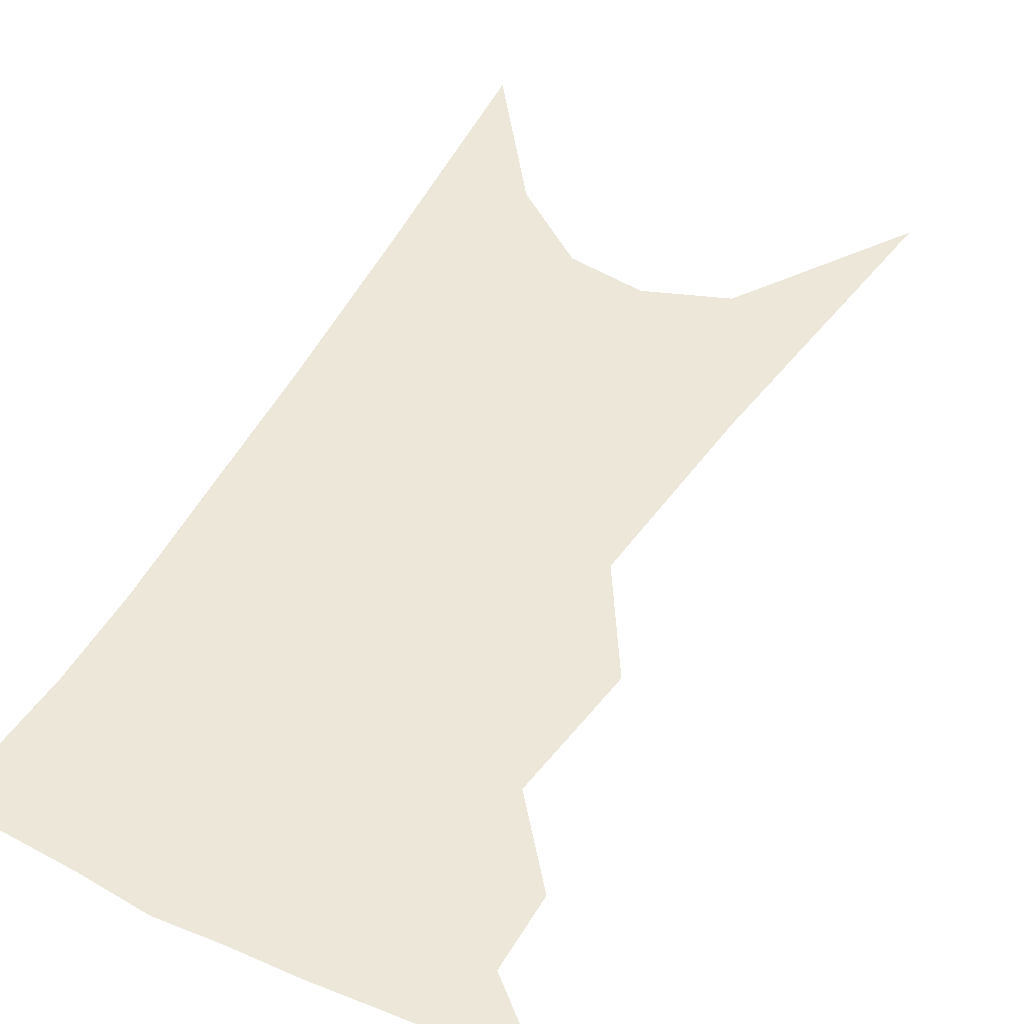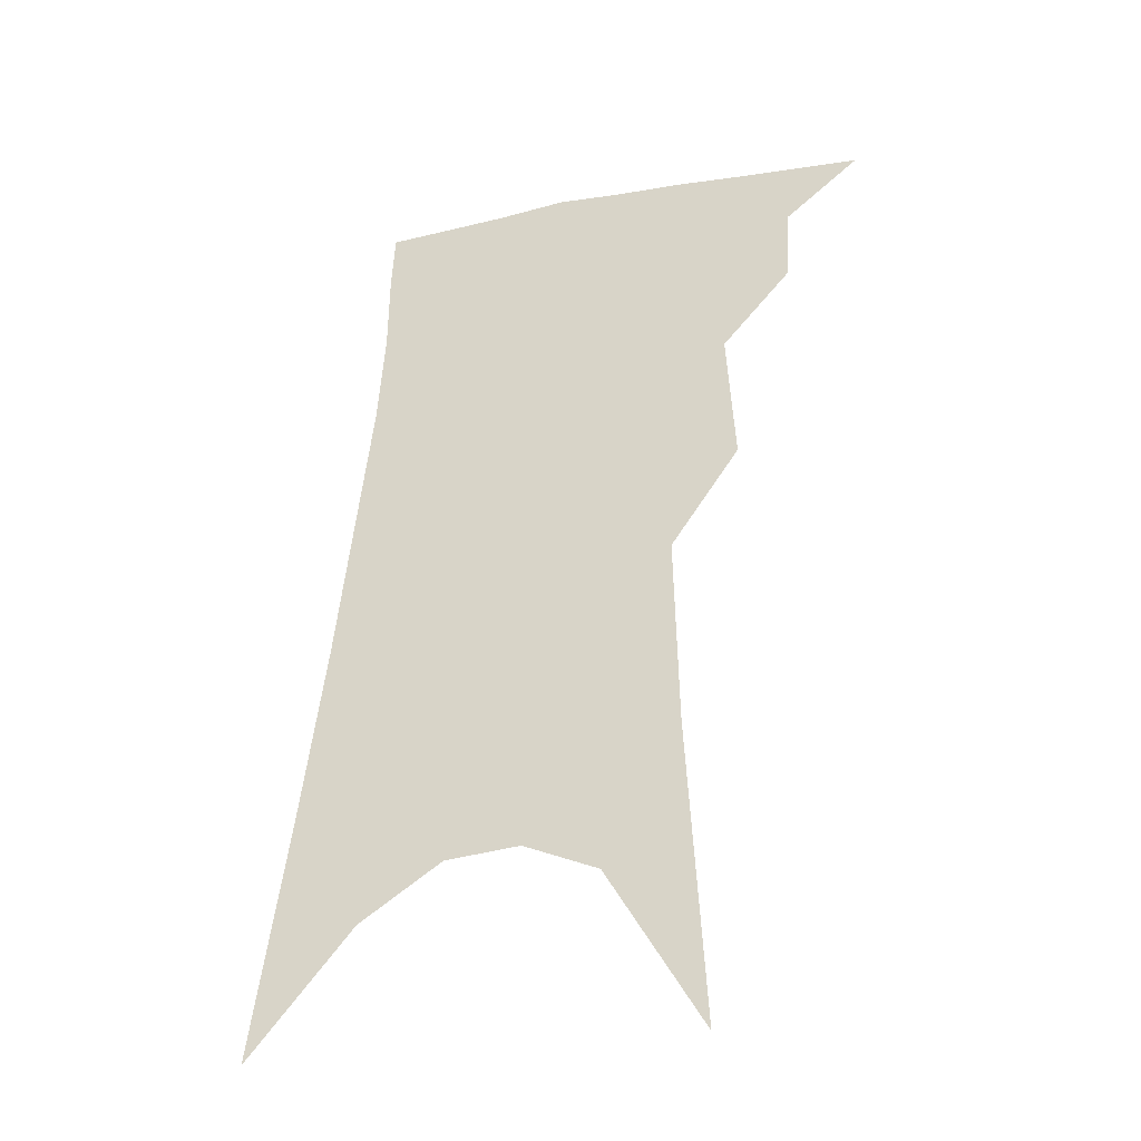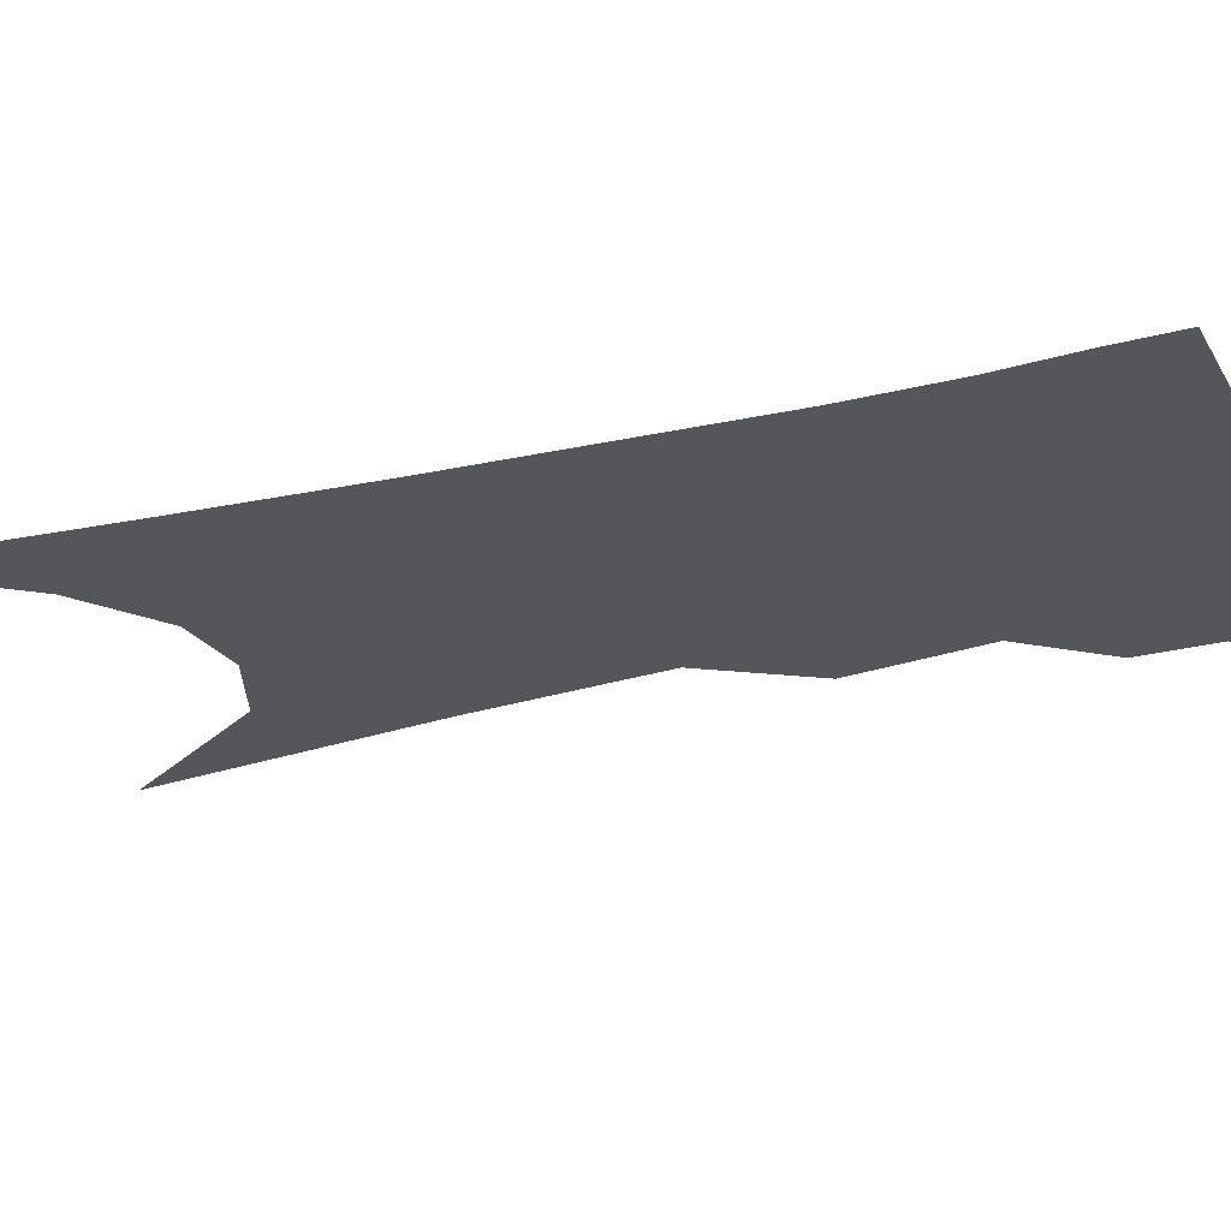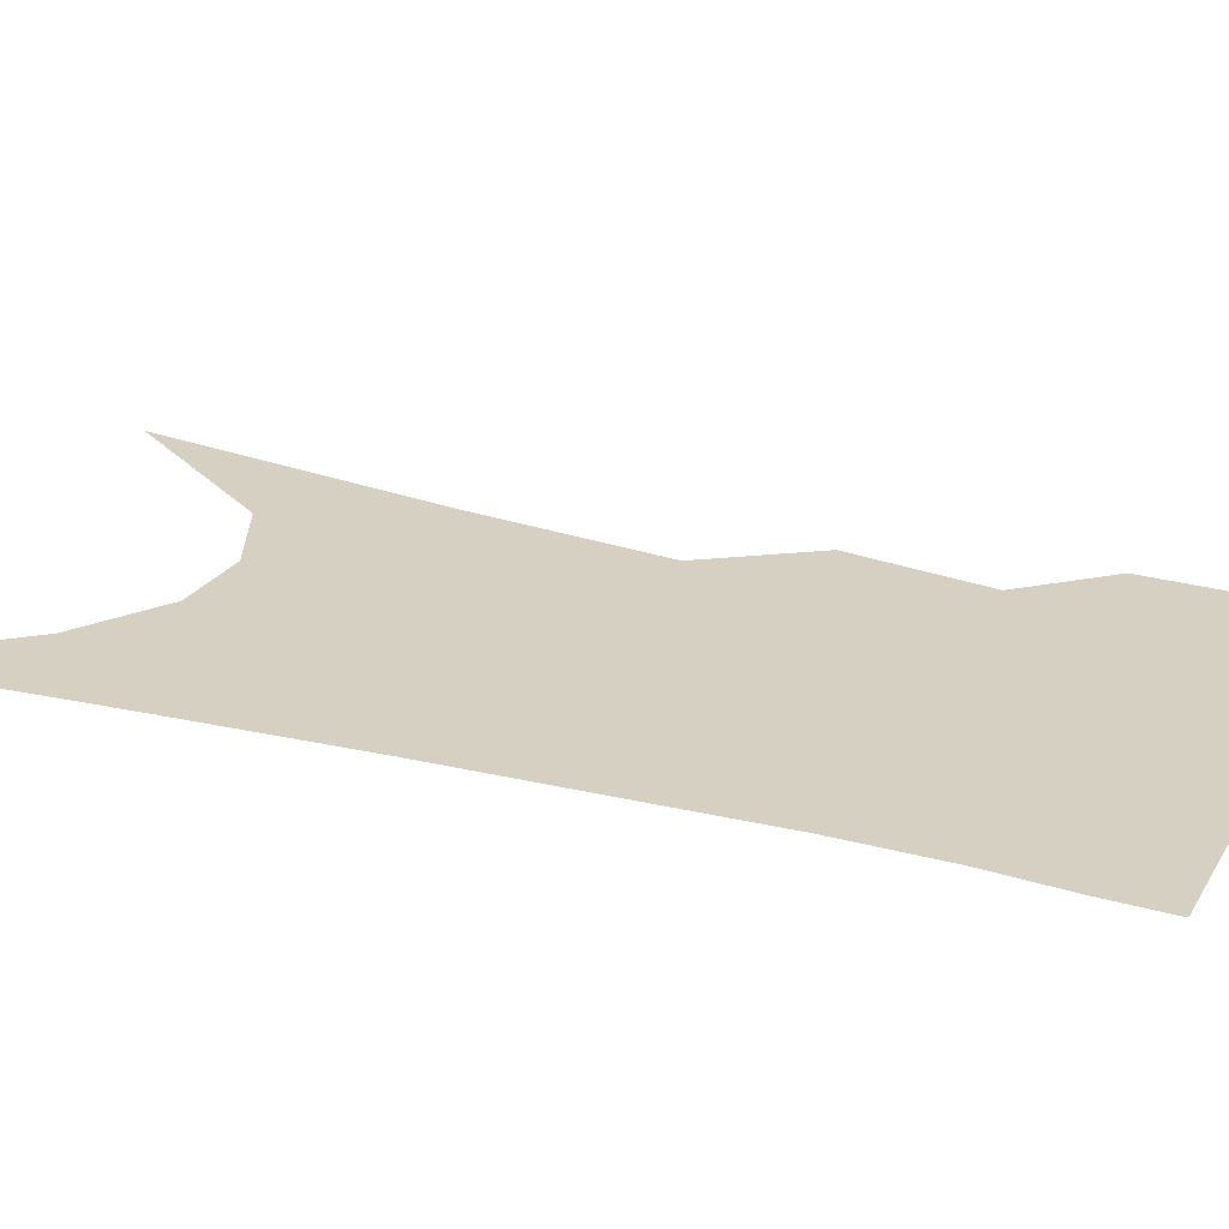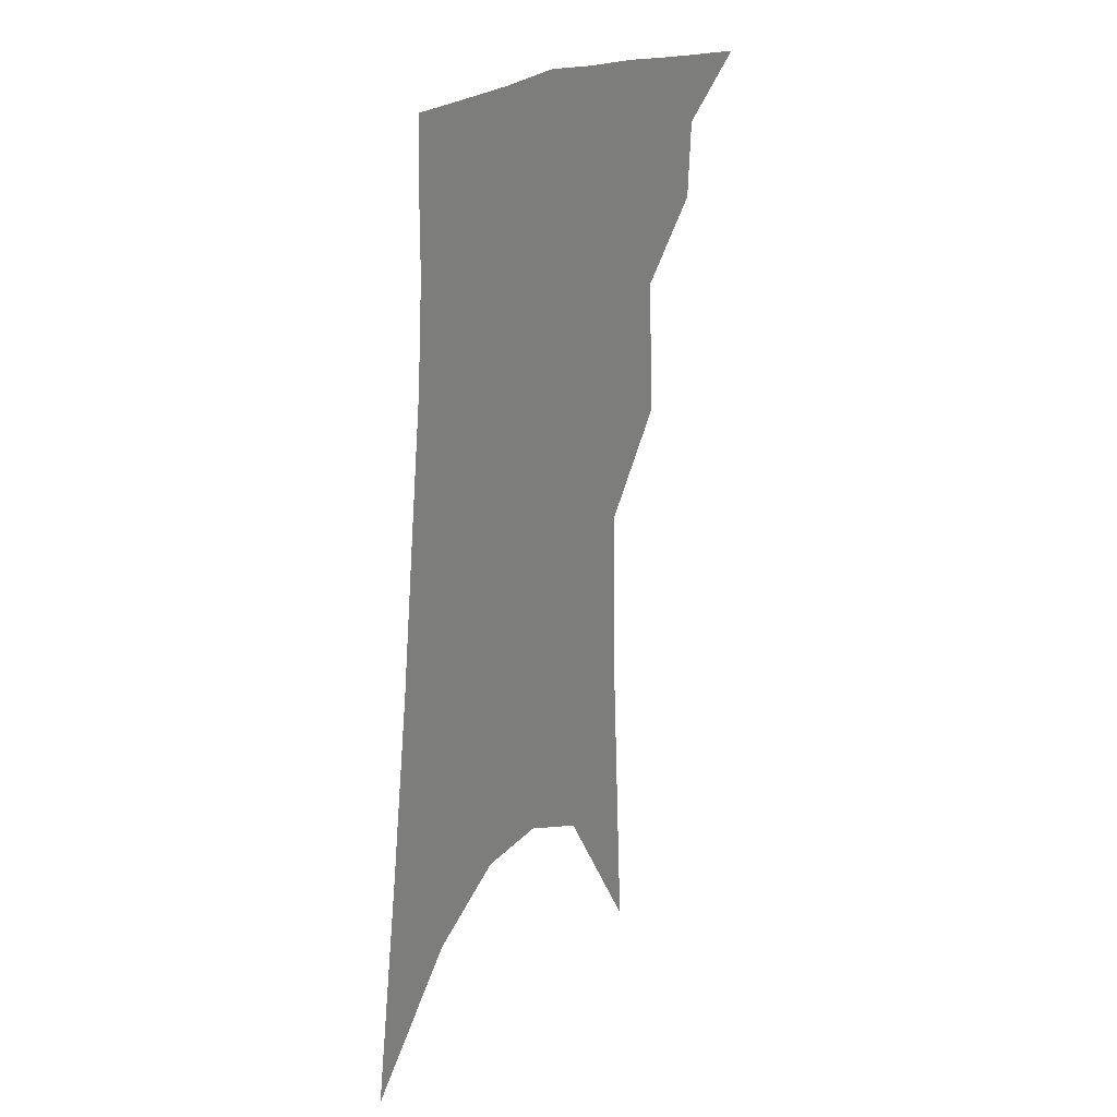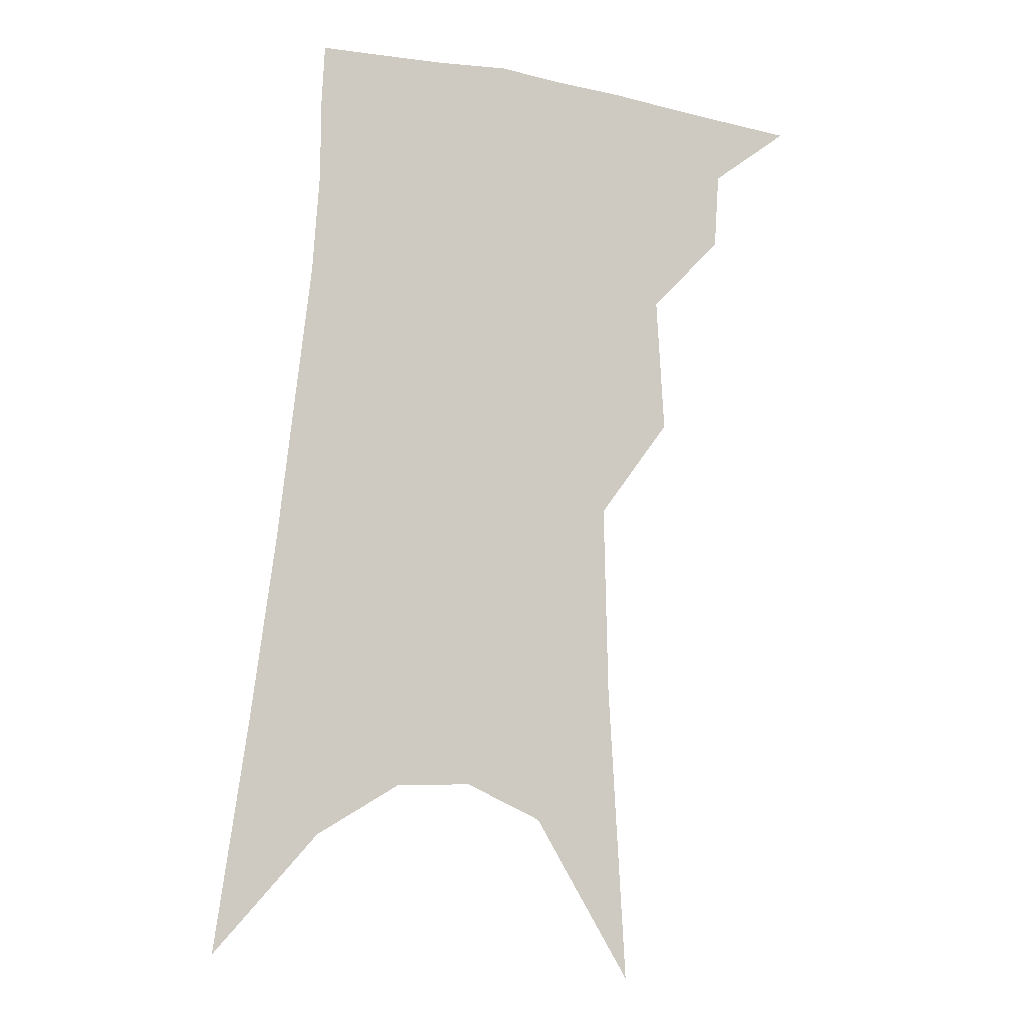
<metadata>
{"format":"obj","ext":"obj","renderer":"f3d","projection":"perspective","resolution":1024,"background":"white","views":[{"elev":50.2,"azim":-146.6,"up":"+Z"},{"elev":-34.9,"azim":-159.0,"up":"+Y"},{"elev":-25.4,"azim":116.4,"up":"+Z"},{"elev":26.5,"azim":117.1,"up":"+Z"},{"elev":26.6,"azim":123.4,"up":"+Y"},{"elev":-6.1,"azim":165.4,"up":"+Y"}]}
</metadata>
<code>
v 501.1 338.3 0
v 524 301.1 0
v 522.7 322.7 0
v 519.7 341.2 0
v 541.4 241.8 0
v 543.8 280.6 0
v 543 305.3 0
v 541.2 325.6 0
v 538 344.2 0
v 555.1 72.17 0
v 560.1 159.3 0
v 561.4 214.7 0
v 562.7 256.9 0
v 563.2 287.9 0
v 562.1 309.9 0
v 559.7 328.5 0
v 556.3 347.4 0
v 582.6 120.2 0
v 582 180.2 0
v 581.6 227.5 0
v 581.7 265 0
v 581.3 291.3 0
v 580.4 312.5 0
v 579.2 331.2 0
v 575.4 350 0
v 604.3 131 0
v 601.8 187.2 0
v 600.3 232.1 0
v 599.5 267.8 0
v 599 294.3 0
v 598.4 315 0
v 597.3 333.3 0
v 593.6 353.1 0
v 626 130.7 0
v 621.2 190.2 0
v 618.8 232.5 0
v 617.4 266.2 0
v 616.5 293.8 0
v 616 316.1 0
v 615.4 335.1 0
v 614 353.3 0
v 650 116.6 0
v 642.5 180.2 0
v 638.8 223.9 0
v 636.3 260.2 0
v 634 293.3 0
v 633.4 317.6 0
v 633.5 336.5 0
v 632.3 354.1 0
v 680.4 82.54 0
v 670.3 150.8 0
v 663 204.3 0
v 657.9 246.7 0
v 653.3 285.6 0
v 651.1 314.7 0
v 650.9 337.6 0
v 650 355 0
v 721 361 0
f 3 4 1
f 6 7 2
f 2 7 3
f 7 8 3
f 3 8 4
f 8 9 4
f 12 13 5
f 5 13 6
f 13 14 6
f 6 14 7
f 14 15 7
f 7 15 8
f 15 16 8
f 8 16 9
f 16 17 9
f 10 18 11
f 18 19 11
f 11 19 12
f 19 20 12
f 12 20 13
f 20 21 13
f 13 21 14
f 21 22 14
f 14 22 15
f 22 23 15
f 15 23 16
f 23 24 16
f 16 24 17
f 24 25 17
f 18 26 19
f 26 27 19
f 19 27 20
f 27 28 20
f 20 28 21
f 28 29 21
f 21 29 22
f 29 30 22
f 22 30 23
f 30 31 23
f 23 31 24
f 31 32 24
f 24 32 25
f 32 33 25
f 26 34 27
f 34 35 27
f 27 35 28
f 35 36 28
f 28 36 29
f 36 37 29
f 29 37 30
f 37 38 30
f 30 38 31
f 38 39 31
f 31 39 32
f 39 40 32
f 32 40 33
f 40 41 33
f 34 42 35
f 42 43 35
f 35 43 36
f 43 44 36
f 36 44 37
f 44 45 37
f 37 45 38
f 45 46 38
f 38 46 39
f 46 47 39
f 39 47 40
f 47 48 40
f 40 48 41
f 48 49 41
f 42 50 43
f 50 51 43
f 43 51 44
f 51 52 44
f 44 52 45
f 52 53 45
f 45 53 46
f 53 54 46
f 46 54 47
f 54 55 47
f 47 55 48
f 55 56 48
f 48 56 49
f 56 57 49

</code>
